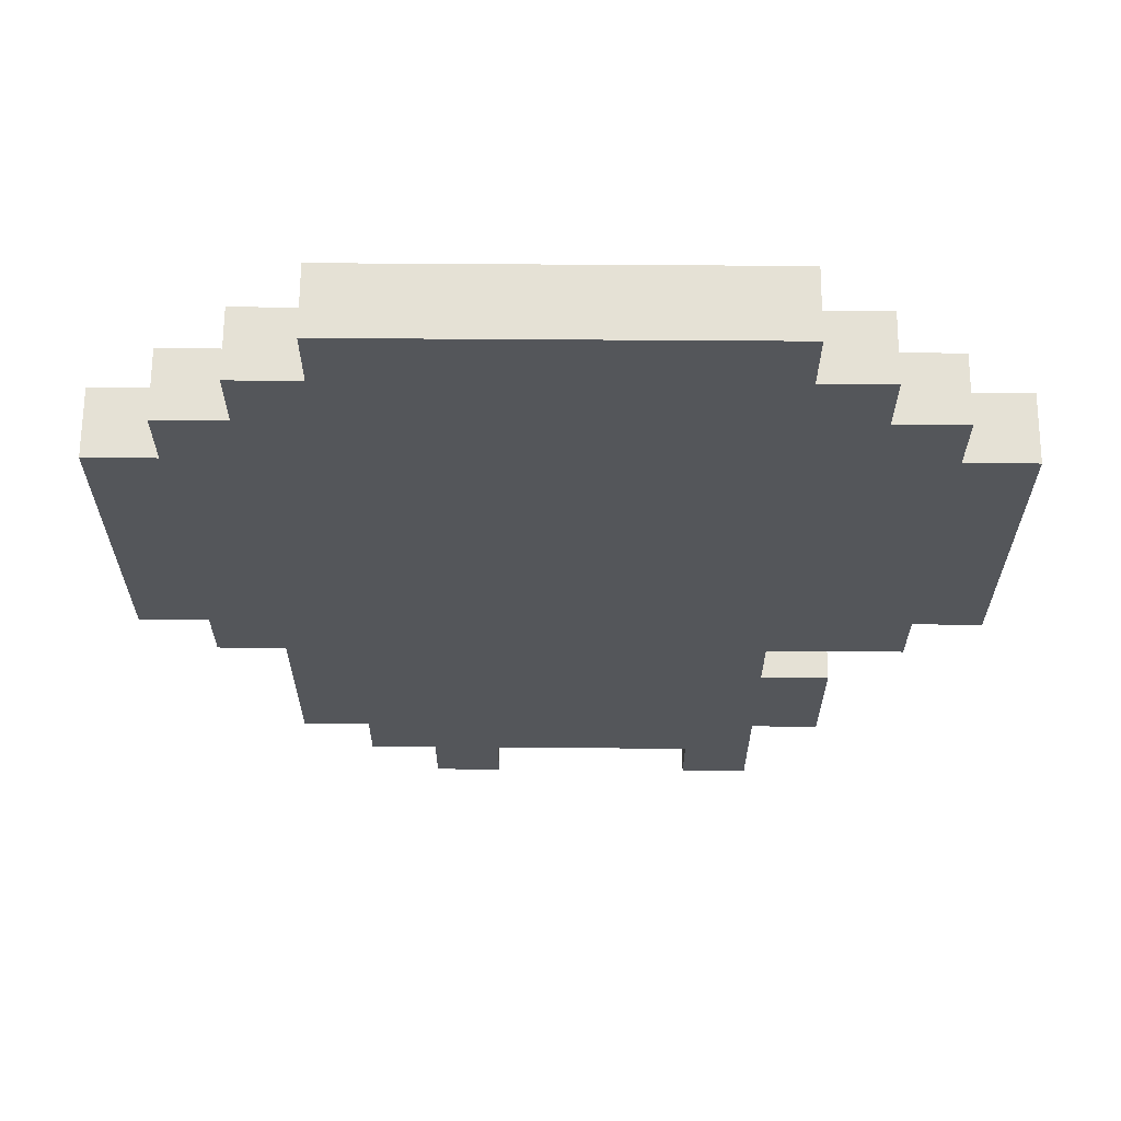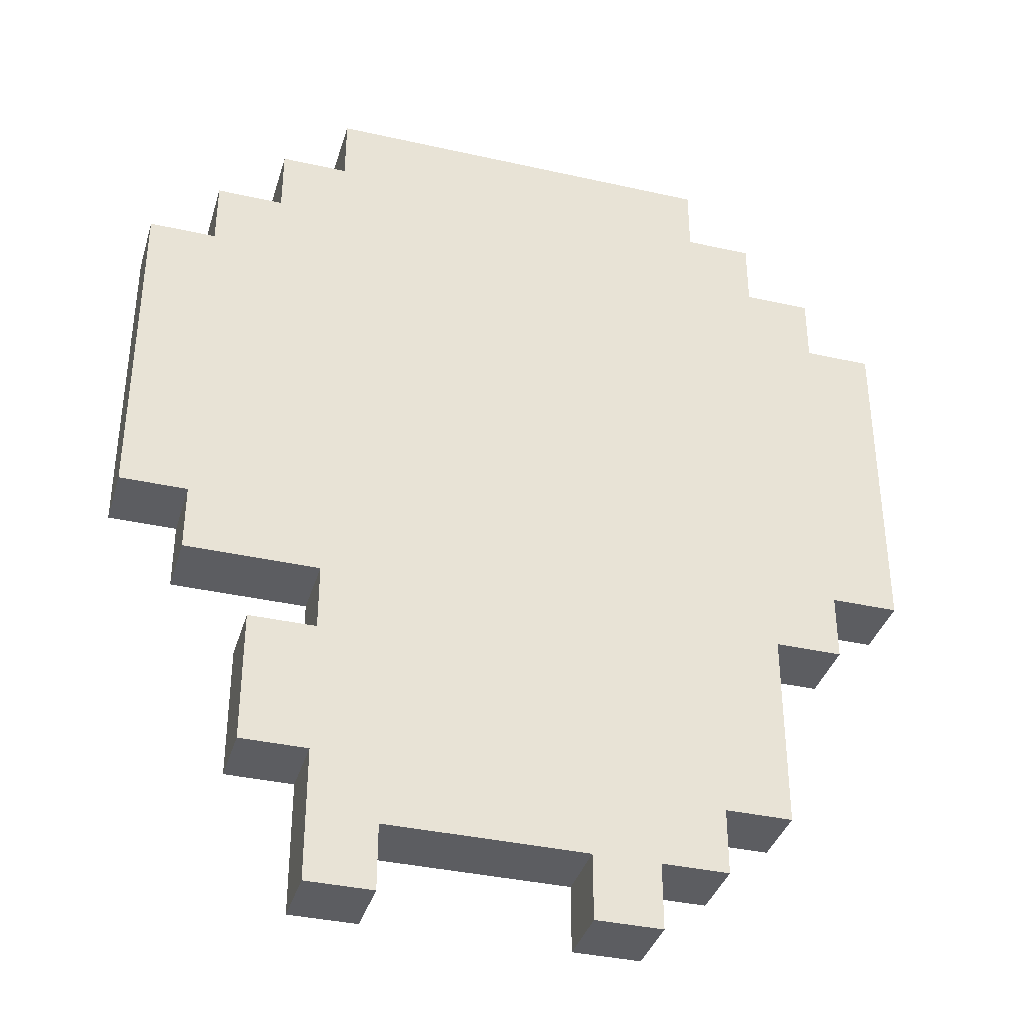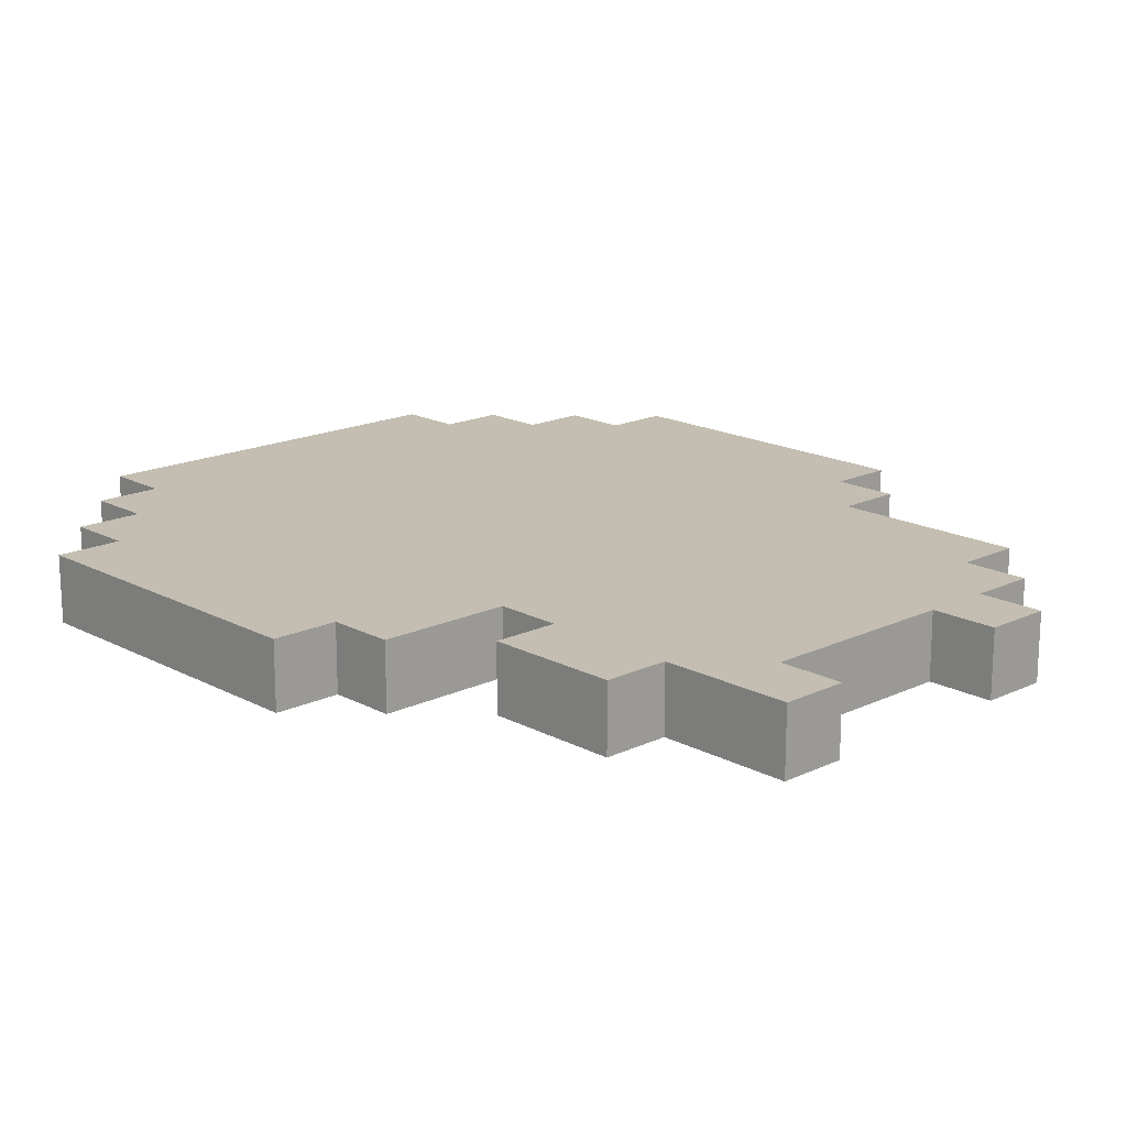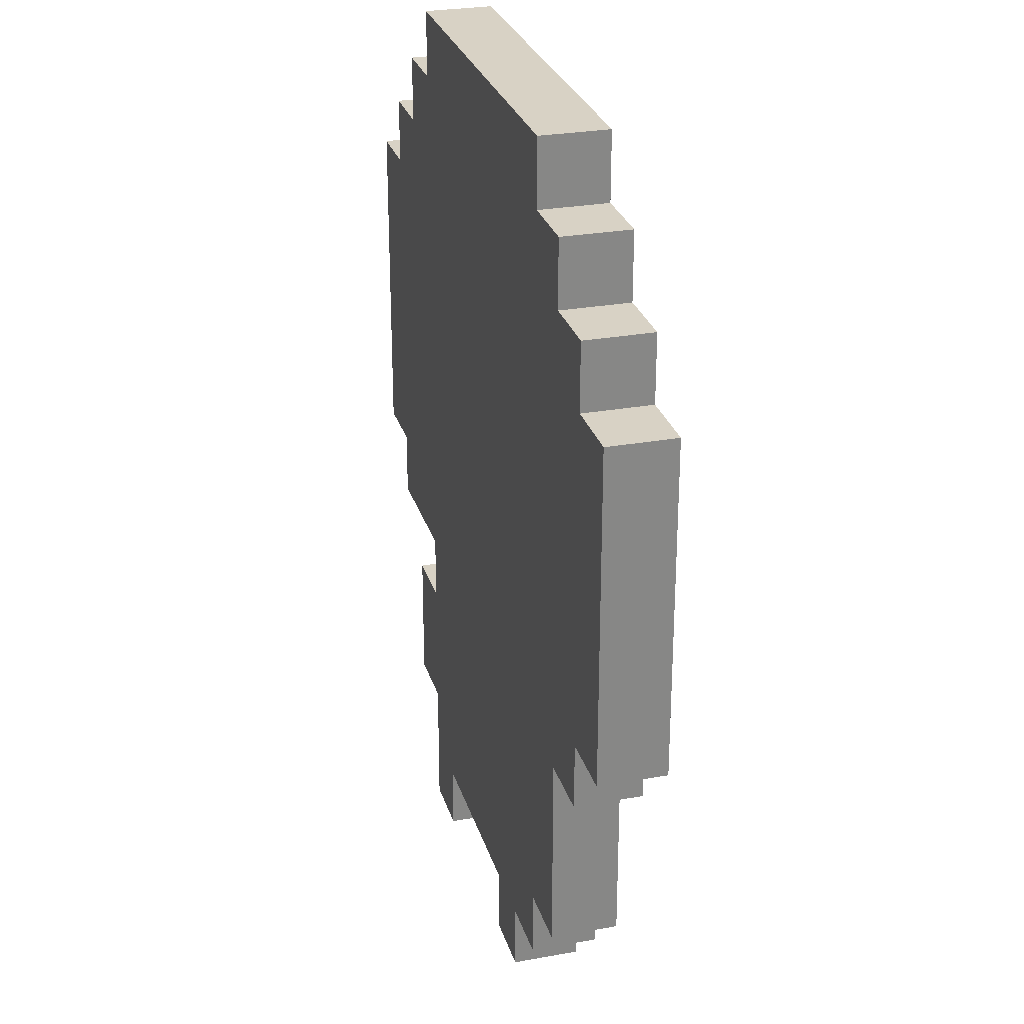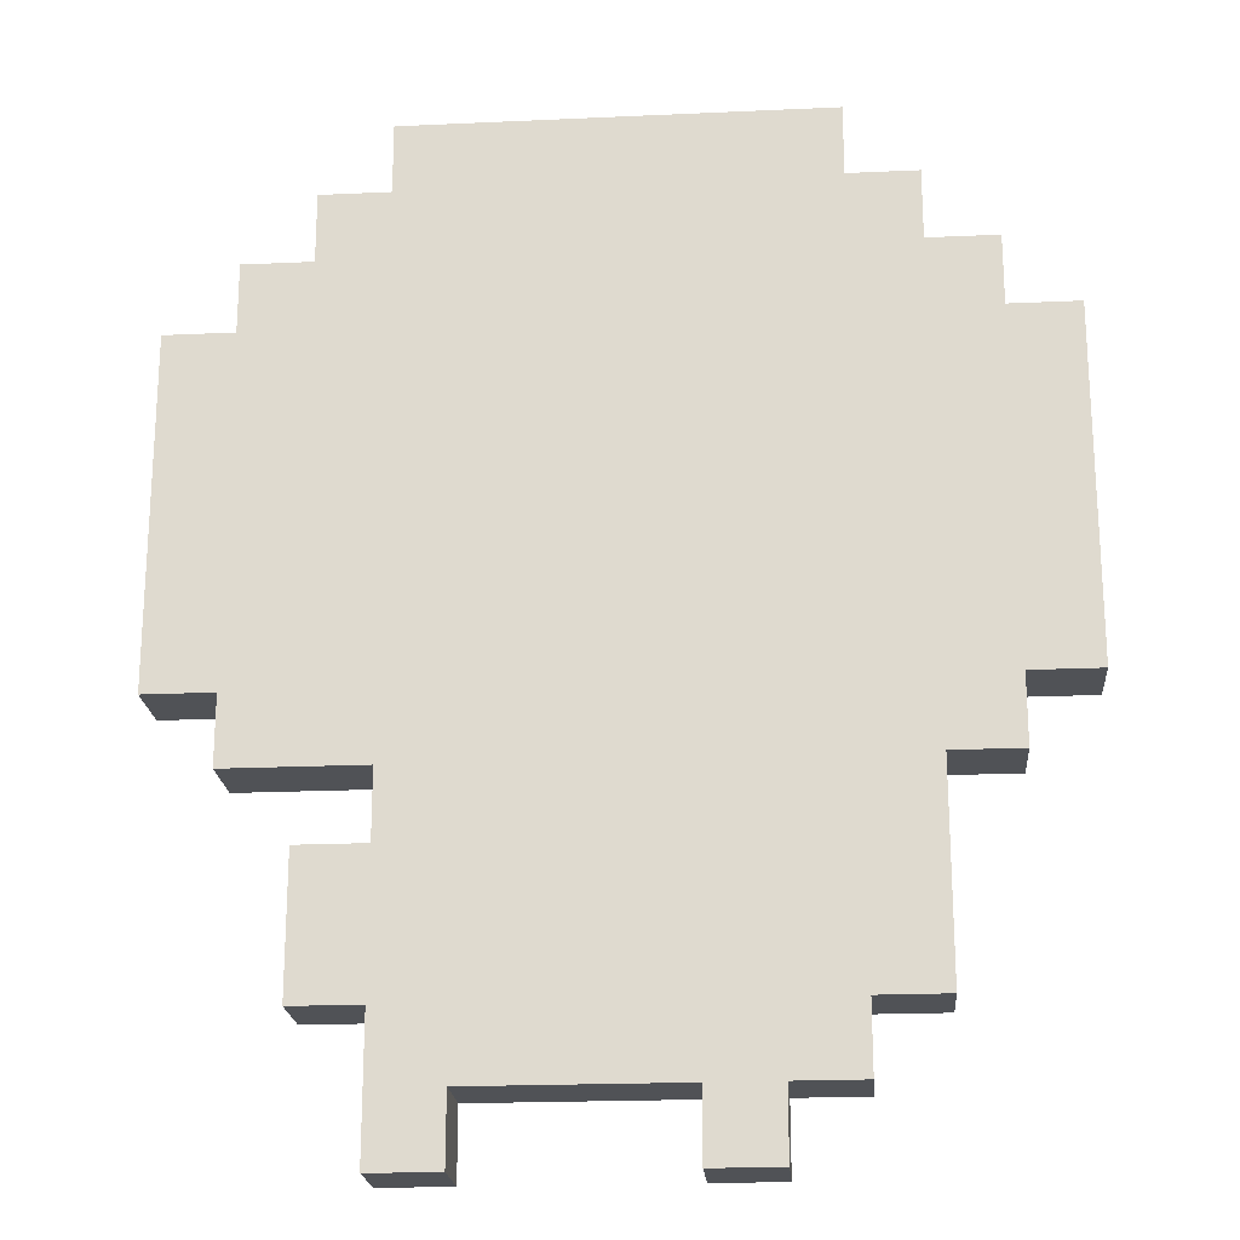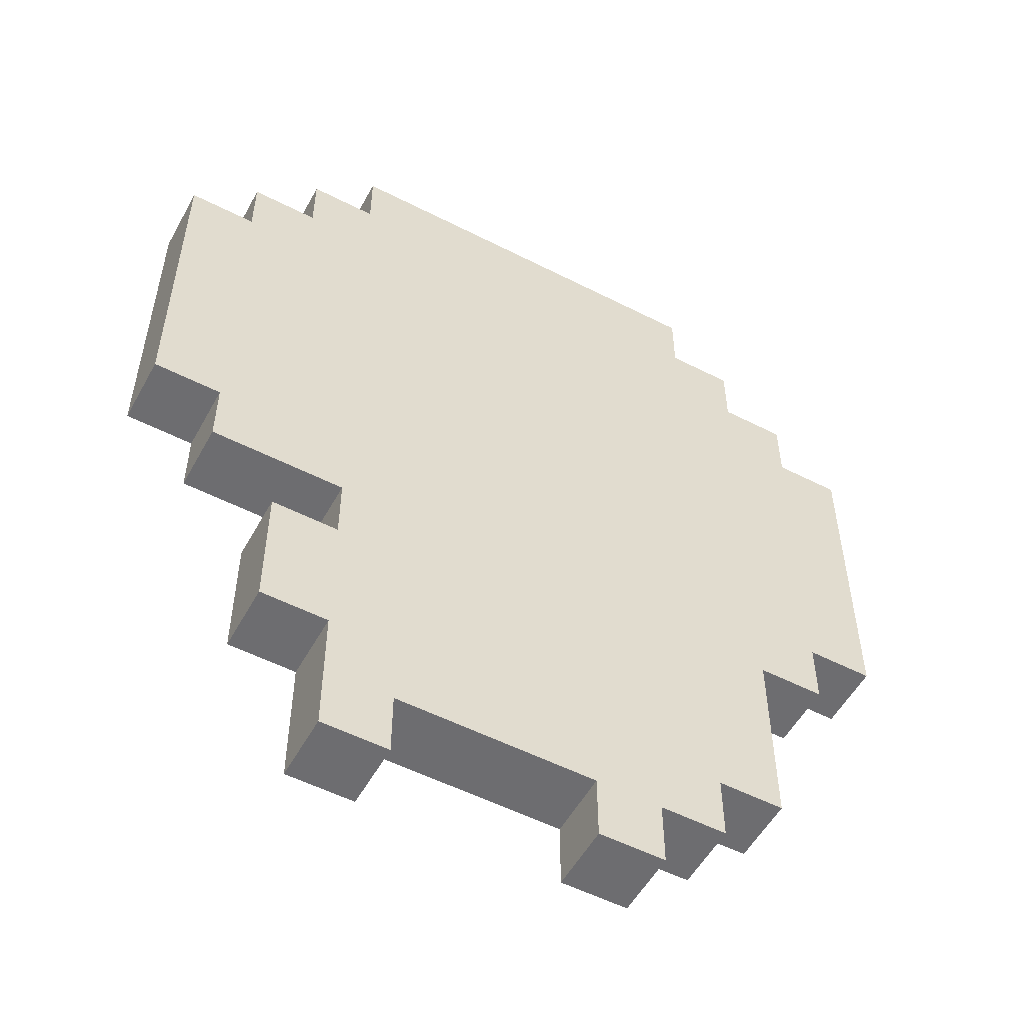
<metadata>
{"format":"obj","ext":"obj","renderer":"f3d","projection":"perspective","resolution":1024,"background":"white","views":[{"elev":64.9,"azim":-179.6,"up":"+Y"},{"elev":-37.0,"azim":-16.2,"up":"+Y"},{"elev":17.2,"azim":-43.4,"up":"+Z"},{"elev":27.7,"azim":74.5,"up":"+Y"},{"elev":-21.0,"azim":4.7,"up":"+Y"},{"elev":-54.1,"azim":-28.5,"up":"+Y"}]}
</metadata>
<code>
o
v -0.6 0.7 0
v -0.6 0.7 -0.1
v -0.6 1.2 0
v -0.6 1.2 -0.1
v -0.5 0.6 0
v -0.5 0.6 -0.1
v -0.5 0.7 0
v -0.5 0.7 -0.1
v -0.5 1.2 0
v -0.5 1.2 -0.1
v -0.5 1.3 0
v -0.5 1.3 -0.1
v -0.4 0.3 0
v -0.4 0.3 -0.1
v -0.4 0.4 0
v -0.4 0.4 -0.1
v -0.4 0.5 0
v -0.4 0.5 -0.1
v -0.4 1.3 0
v -0.4 1.3 -0.1
v -0.4 1.4 0
v -0.4 1.4 -0.1
v -0.3 0.1 0
v -0.3 0.1 -0.1
v -0.3 0.3 0
v -0.3 0.3 -0.1
v -0.3 0.5 0
v -0.3 0.5 -0.1
v -0.3 0.6 0
v -0.3 0.6 -0.1
v -0.3 1.4 0
v -0.3 1.4 -0.1
v -0.3 1.5 0
v -0.3 1.5 -0.1
v 0.1 0.1 0
v 0.1 0.1 -0.1
v 0.1 0.2 0
v 0.1 0.2 -0.1
v -0.2 0.1 0
v -0.2 0.1 -0.1
v -0.2 0.2 0
v -0.2 0.2 -0.1
v 0.2 0.1 0
v 0.2 0.1 -0.1
v 0.2 0.2 0
v 0.2 0.2 -0.1
v 0.3 0.2 0
v 0.3 0.2 -0.1
v 0.3 0.3 0
v 0.3 0.3 -0.1
v 0.3 1.4 0
v 0.3 1.4 -0.1
v 0.3 1.5 0
v 0.3 1.5 -0.1
v 0.4 0.3 0
v 0.4 0.3 -0.1
v 0.4 0.4 0
v 0.4 0.4 -0.1
v 0.4 0.5 0
v 0.4 0.5 -0.1
v 0.4 0.6 0
v 0.4 0.6 -0.1
v 0.4 1.3 0
v 0.4 1.3 -0.1
v 0.4 1.4 0
v 0.4 1.4 -0.1
v 0.5 0.6 0
v 0.5 0.6 -0.1
v 0.5 0.7 0
v 0.5 0.7 -0.1
v 0.5 1.2 0
v 0.5 1.2 -0.1
v 0.5 1.3 0
v 0.5 1.3 -0.1
v 0.6 0.7 0
v 0.6 0.7 -0.1
v 0.6 1.2 0
v 0.6 1.2 -0.1
v -0.6 0.7 0
v -0.6 1.2 0
v -0.5 0.6 0
v -0.5 0.7 0
v -0.5 1.2 0
v -0.5 1.3 0
v -0.4 0.3 0
v -0.4 0.4 0
v -0.4 0.5 0
v -0.4 0.7 0
v -0.4 0.8 0
v -0.4 1.3 0
v -0.4 1.4 0
v -0.3 0.1 0
v -0.3 0.3 0
v -0.3 0.5 0
v -0.3 0.6 0
v -0.3 0.8 0
v -0.3 0.9 0
v -0.3 1.4 0
v -0.3 1.5 0
v -0.2 0.1 0
v -0.2 0.2 0
v -0.2 0.3 0
v -0.2 0.4 0
v -0.2 0.6 0
v -0.2 0.7 0
v -0.2 0.9 0
v -0.2 1 0
v -0.1 0.8 0
v -0.1 0.9 0
v -0.1 1 0
v -0.1 1.1 0
v 0 0.6 0
v 0 0.7 0
v 0 0.8 0
v 0 1 0
v 0.1 0.1 0
v 0.1 0.2 0
v 0.2 0.1 0
v 0.2 0.2 0
v 0.2 0.6 0
v 0.2 0.7 0
v 0.2 0.8 0
v 0.2 1 0
v 0.3 0.2 0
v 0.3 0.3 0
v 0.3 0.4 0
v 0.3 0.5 0
v 0.3 0.7 0
v 0.3 0.8 0
v 0.3 0.9 0
v 0.3 1 0
v 0.3 1.4 0
v 0.3 1.5 0
v 0.4 0.3 0
v 0.4 0.4 0
v 0.4 0.5 0
v 0.4 0.6 0
v 0.4 0.7 0
v 0.4 0.9 0
v 0.4 1.1 0
v 0.4 1.3 0
v 0.4 1.4 0
v 0.5 0.6 0
v 0.5 0.7 0
v 0.5 1.2 0
v 0.5 1.3 0
v 0.6 0.7 0
v 0.6 1.2 0
v -0.6 0.7 -0.1
v -0.6 1.2 -0.1
v -0.5 0.6 -0.1
v -0.5 0.7 -0.1
v -0.5 1.2 -0.1
v -0.5 1.3 -0.1
v -0.4 0.3 -0.1
v -0.4 0.4 -0.1
v -0.4 0.5 -0.1
v -0.4 0.7 -0.1
v -0.4 0.8 -0.1
v -0.4 1.3 -0.1
v -0.4 1.4 -0.1
v -0.3 0.1 -0.1
v -0.3 0.3 -0.1
v -0.3 0.5 -0.1
v -0.3 0.6 -0.1
v -0.3 0.8 -0.1
v -0.3 0.9 -0.1
v -0.3 1.4 -0.1
v -0.3 1.5 -0.1
v -0.2 0.1 -0.1
v -0.2 0.2 -0.1
v -0.2 0.3 -0.1
v -0.2 0.4 -0.1
v -0.2 0.6 -0.1
v -0.2 0.7 -0.1
v -0.2 0.9 -0.1
v -0.2 1 -0.1
v -0.1 0.8 -0.1
v -0.1 0.9 -0.1
v -0.1 1 -0.1
v -0.1 1.1 -0.1
v 0 0.6 -0.1
v 0 0.7 -0.1
v 0 0.8 -0.1
v 0 1 -0.1
v 0.1 0.1 -0.1
v 0.1 0.2 -0.1
v 0.2 0.1 -0.1
v 0.2 0.2 -0.1
v 0.2 0.6 -0.1
v 0.2 0.7 -0.1
v 0.2 0.8 -0.1
v 0.2 1 -0.1
v 0.3 0.2 -0.1
v 0.3 0.3 -0.1
v 0.3 0.4 -0.1
v 0.3 0.5 -0.1
v 0.3 0.7 -0.1
v 0.3 0.8 -0.1
v 0.3 0.9 -0.1
v 0.3 1 -0.1
v 0.3 1.4 -0.1
v 0.3 1.5 -0.1
v 0.4 0.3 -0.1
v 0.4 0.4 -0.1
v 0.4 0.5 -0.1
v 0.4 0.6 -0.1
v 0.4 0.7 -0.1
v 0.4 0.9 -0.1
v 0.4 1.1 -0.1
v 0.4 1.3 -0.1
v 0.4 1.4 -0.1
v 0.5 0.6 -0.1
v 0.5 0.7 -0.1
v 0.5 1.2 -0.1
v 0.5 1.3 -0.1
v 0.6 0.7 -0.1
v 0.6 1.2 -0.1
v -0.3 0.1 0
v -0.2 0.1 0
v 0.1 0.1 0
v 0.2 0.1 0
v -0.3 0.1 -0.1
v -0.2 0.1 -0.1
v 0.1 0.1 -0.1
v 0.2 0.1 -0.1
v -0.2 0.2 0
v 0.1 0.2 0
v 0.2 0.2 0
v 0.3 0.2 0
v -0.2 0.2 -0.1
v 0.1 0.2 -0.1
v 0.2 0.2 -0.1
v 0.3 0.2 -0.1
v -0.4 0.3 0
v -0.3 0.3 0
v 0.3 0.3 0
v 0.4 0.3 0
v -0.4 0.3 -0.1
v -0.3 0.3 -0.1
v 0.3 0.3 -0.1
v 0.4 0.3 -0.1
v -0.5 0.6 0
v -0.3 0.6 0
v 0.4 0.6 0
v 0.5 0.6 0
v -0.5 0.6 -0.1
v -0.3 0.6 -0.1
v 0.4 0.6 -0.1
v 0.5 0.6 -0.1
v -0.6 0.7 0
v -0.5 0.7 0
v 0.5 0.7 0
v 0.6 0.7 0
v -0.6 0.7 -0.1
v -0.5 0.7 -0.1
v 0.5 0.7 -0.1
v 0.6 0.7 -0.1
v -0.4 0.5 0
v -0.3 0.5 0
v -0.4 0.5 -0.1
v -0.3 0.5 -0.1
v -0.6 1.2 0
v -0.5 1.2 0
v 0.5 1.2 0
v 0.6 1.2 0
v -0.6 1.2 -0.1
v -0.5 1.2 -0.1
v 0.5 1.2 -0.1
v 0.6 1.2 -0.1
v -0.5 1.3 0
v -0.4 1.3 0
v 0.4 1.3 0
v 0.5 1.3 0
v -0.5 1.3 -0.1
v -0.4 1.3 -0.1
v 0.4 1.3 -0.1
v 0.5 1.3 -0.1
v -0.4 1.4 0
v -0.3 1.4 0
v 0.3 1.4 0
v 0.4 1.4 0
v -0.4 1.4 -0.1
v -0.3 1.4 -0.1
v 0.3 1.4 -0.1
v 0.4 1.4 -0.1
v -0.3 1.5 0
v 0.3 1.5 0
v -0.3 1.5 -0.1
v 0.3 1.5 -0.1
f 3 2 1
f 4 2 3
f 7 6 5
f 8 6 7
f 11 10 9
f 12 10 11
f 15 14 13
f 16 14 15
f 17 16 15
f 18 16 17
f 21 20 19
f 22 20 21
f 25 24 23
f 26 24 25
f 29 28 27
f 30 28 29
f 33 32 31
f 34 32 33
f 37 36 35
f 38 36 37
f 39 40 41
f 41 40 42
f 43 44 45
f 45 44 46
f 47 48 49
f 49 48 50
f 51 52 53
f 53 52 54
f 55 56 57
f 57 56 58
f 57 58 59
f 59 58 60
f 59 60 61
f 61 60 62
f 63 64 65
f 65 64 66
f 67 68 69
f 69 68 70
f 71 72 73
f 73 72 74
f 75 76 77
f 77 76 78
f 82 80 79
f 83 80 82
f 88 82 81
f 88 83 82
f 88 84 83
f 89 84 88
f 90 84 89
f 93 86 85
f 94 87 86
f 95 88 81
f 96 91 90
f 96 89 88
f 96 90 89
f 97 91 96
f 98 91 97
f 100 93 92
f 101 93 100
f 102 86 93
f 102 93 101
f 103 95 94
f 103 86 102
f 103 94 86
f 104 88 95
f 104 95 103
f 105 96 88
f 105 88 104
f 105 97 96
f 106 99 98
f 106 97 105
f 106 98 97
f 107 99 106
f 108 106 105
f 109 107 106
f 109 106 108
f 110 99 107
f 110 107 109
f 111 99 110
f 112 105 104
f 112 103 102
f 112 104 103
f 113 108 105
f 113 105 112
f 114 109 108
f 114 108 113
f 114 110 109
f 115 111 110
f 115 110 114
f 117 102 101
f 118 117 116
f 119 102 117
f 119 117 118
f 120 113 112
f 120 112 102
f 121 114 113
f 121 113 120
f 121 115 114
f 122 115 121
f 123 111 115
f 123 115 122
f 124 102 119
f 125 120 102
f 125 102 124
f 125 121 120
f 126 121 125
f 127 121 126
f 128 122 121
f 128 121 127
f 129 123 122
f 129 122 128
f 130 123 129
f 131 111 123
f 131 123 130
f 132 99 111
f 133 99 132
f 134 126 125
f 135 127 126
f 135 126 134
f 136 128 127
f 136 127 135
f 137 128 136
f 138 130 129
f 138 128 137
f 138 129 128
f 139 131 130
f 139 130 138
f 140 111 131
f 140 131 139
f 140 132 111
f 141 132 140
f 142 132 141
f 143 139 138
f 143 141 140
f 143 140 139
f 143 138 137
f 144 141 143
f 145 141 144
f 146 141 145
f 147 145 144
f 148 145 147
f 149 150 152
f 152 150 153
f 151 152 158
f 152 153 158
f 153 154 158
f 158 154 159
f 159 154 160
f 155 156 163
f 156 157 164
f 151 158 165
f 160 161 166
f 158 159 166
f 159 160 166
f 166 161 167
f 167 161 168
f 162 163 170
f 170 163 171
f 163 156 172
f 171 163 172
f 164 165 173
f 172 156 173
f 156 164 173
f 165 158 174
f 173 165 174
f 158 166 175
f 174 158 175
f 166 167 175
f 168 169 176
f 175 167 176
f 167 168 176
f 176 169 177
f 175 176 178
f 176 177 179
f 178 176 179
f 177 169 180
f 179 177 180
f 180 169 181
f 174 175 182
f 172 173 182
f 173 174 182
f 175 178 183
f 182 175 183
f 178 179 184
f 183 178 184
f 179 180 184
f 180 181 185
f 184 180 185
f 171 172 187
f 186 187 188
f 187 172 189
f 188 187 189
f 182 183 190
f 172 182 190
f 183 184 191
f 190 183 191
f 184 185 191
f 191 185 192
f 185 181 193
f 192 185 193
f 189 172 194
f 172 190 195
f 194 172 195
f 190 191 195
f 195 191 196
f 196 191 197
f 191 192 198
f 197 191 198
f 192 193 199
f 198 192 199
f 199 193 200
f 193 181 201
f 200 193 201
f 181 169 202
f 202 169 203
f 195 196 204
f 196 197 205
f 204 196 205
f 197 198 206
f 205 197 206
f 206 198 207
f 199 200 208
f 207 198 208
f 198 199 208
f 200 201 209
f 208 200 209
f 201 181 210
f 209 201 210
f 181 202 210
f 210 202 211
f 211 202 212
f 208 209 213
f 210 211 213
f 209 210 213
f 207 208 213
f 213 211 214
f 214 211 215
f 215 211 216
f 214 215 217
f 217 215 218
f 223 220 219
f 224 220 223
f 225 222 221
f 226 222 225
f 231 228 227
f 232 228 231
f 233 230 229
f 234 230 233
f 239 236 235
f 240 236 239
f 241 238 237
f 242 238 241
f 247 244 243
f 248 244 247
f 249 246 245
f 250 246 249
f 255 252 251
f 256 252 255
f 257 254 253
f 258 254 257
f 259 260 261
f 261 260 262
f 263 264 267
f 267 264 268
f 265 266 269
f 269 266 270
f 271 272 275
f 275 272 276
f 273 274 277
f 277 274 278
f 279 280 283
f 283 280 284
f 281 282 285
f 285 282 286
f 287 288 289
f 289 288 290

</code>
